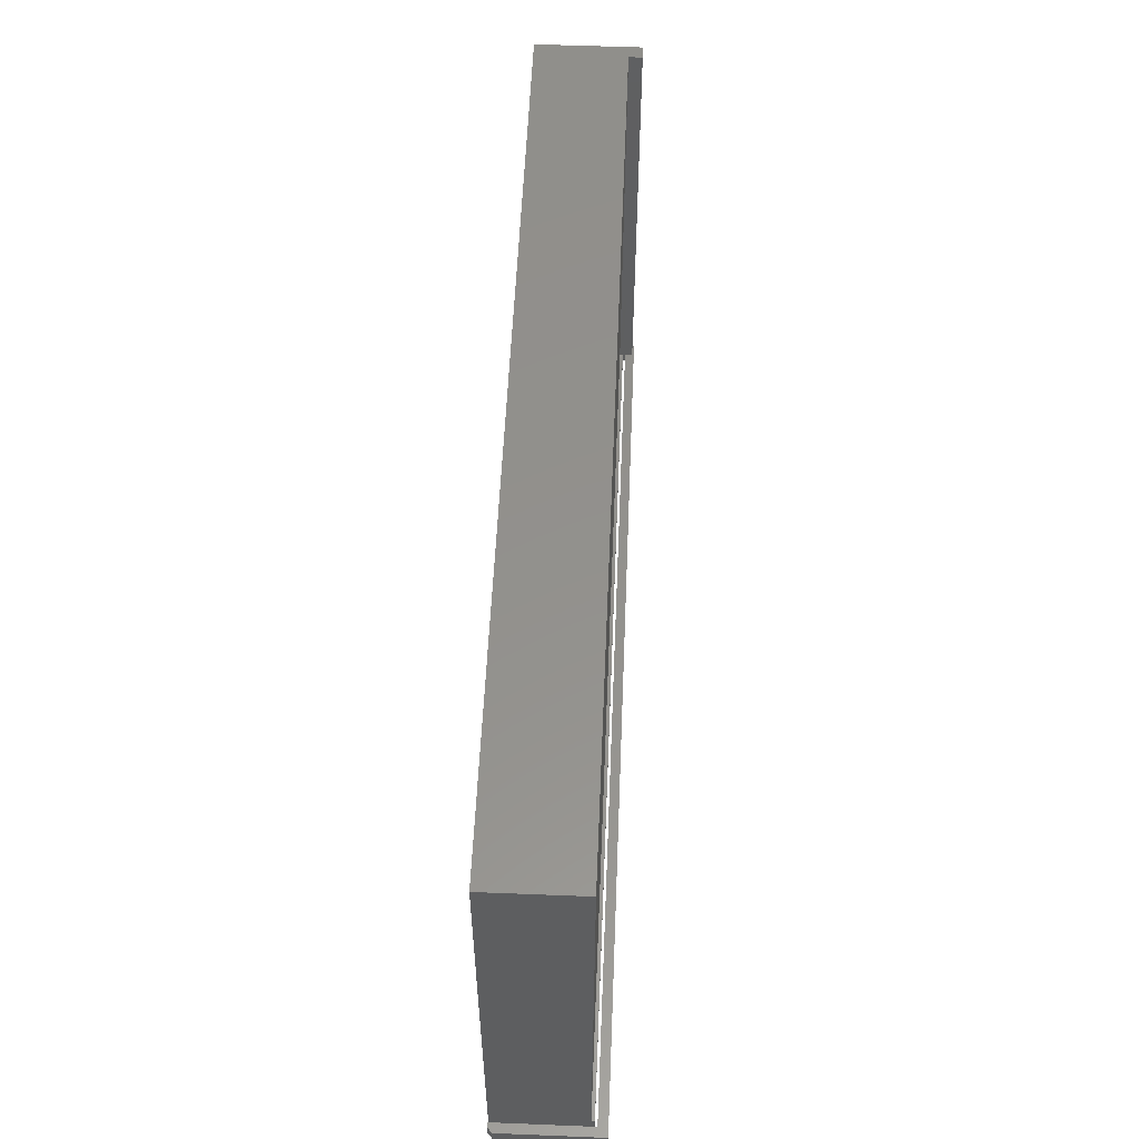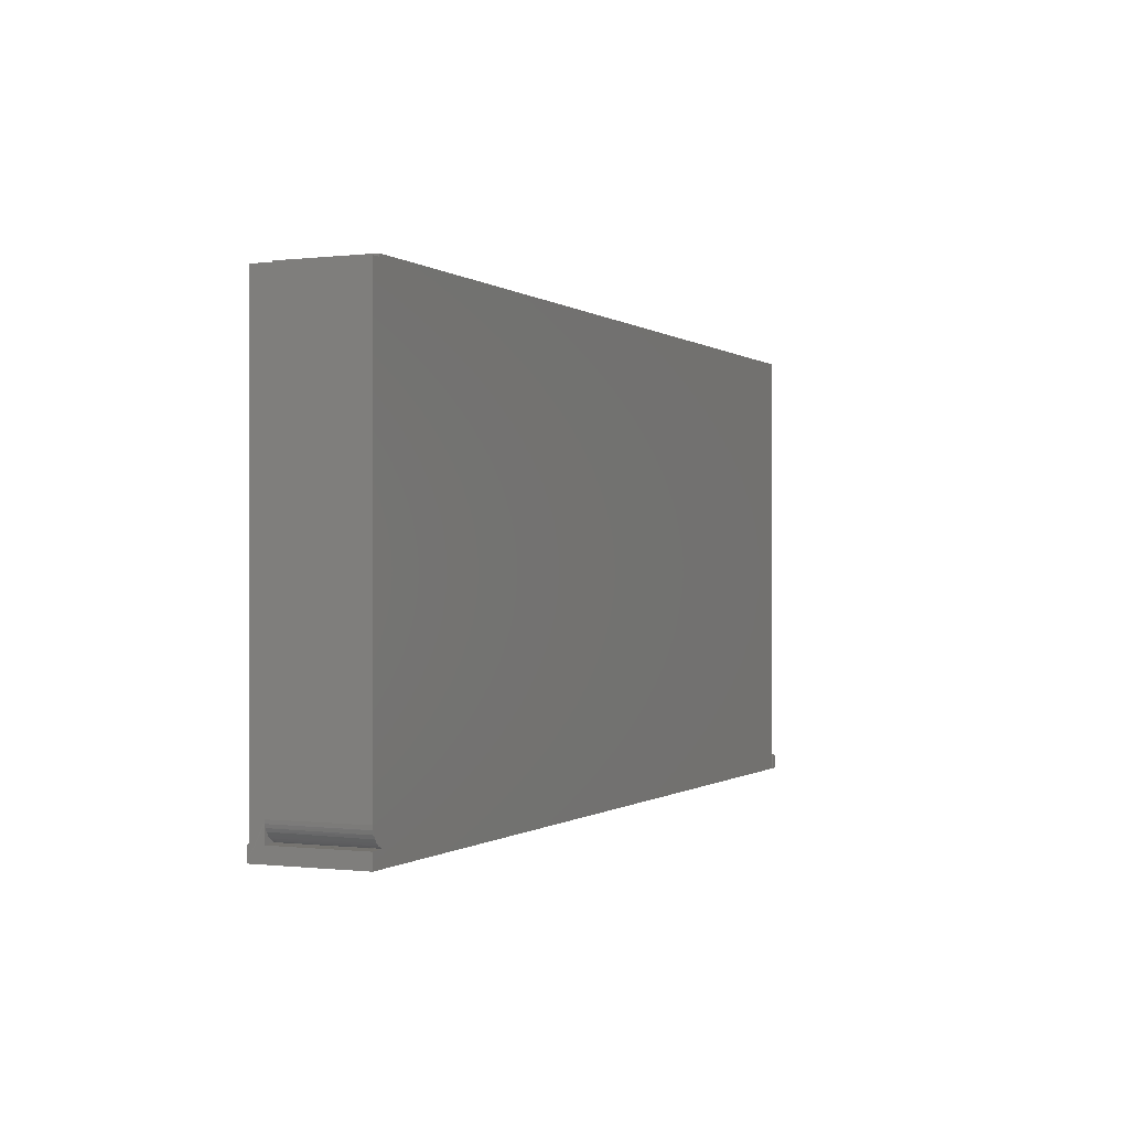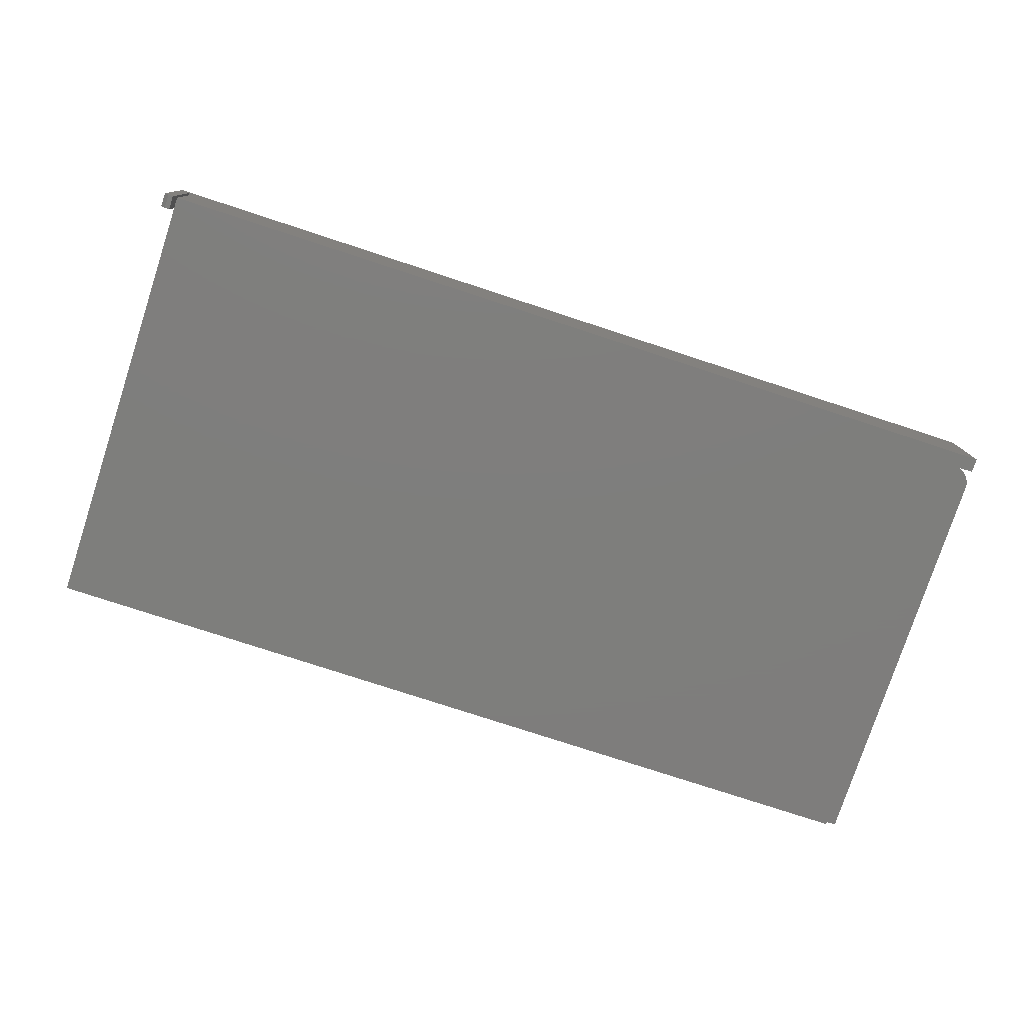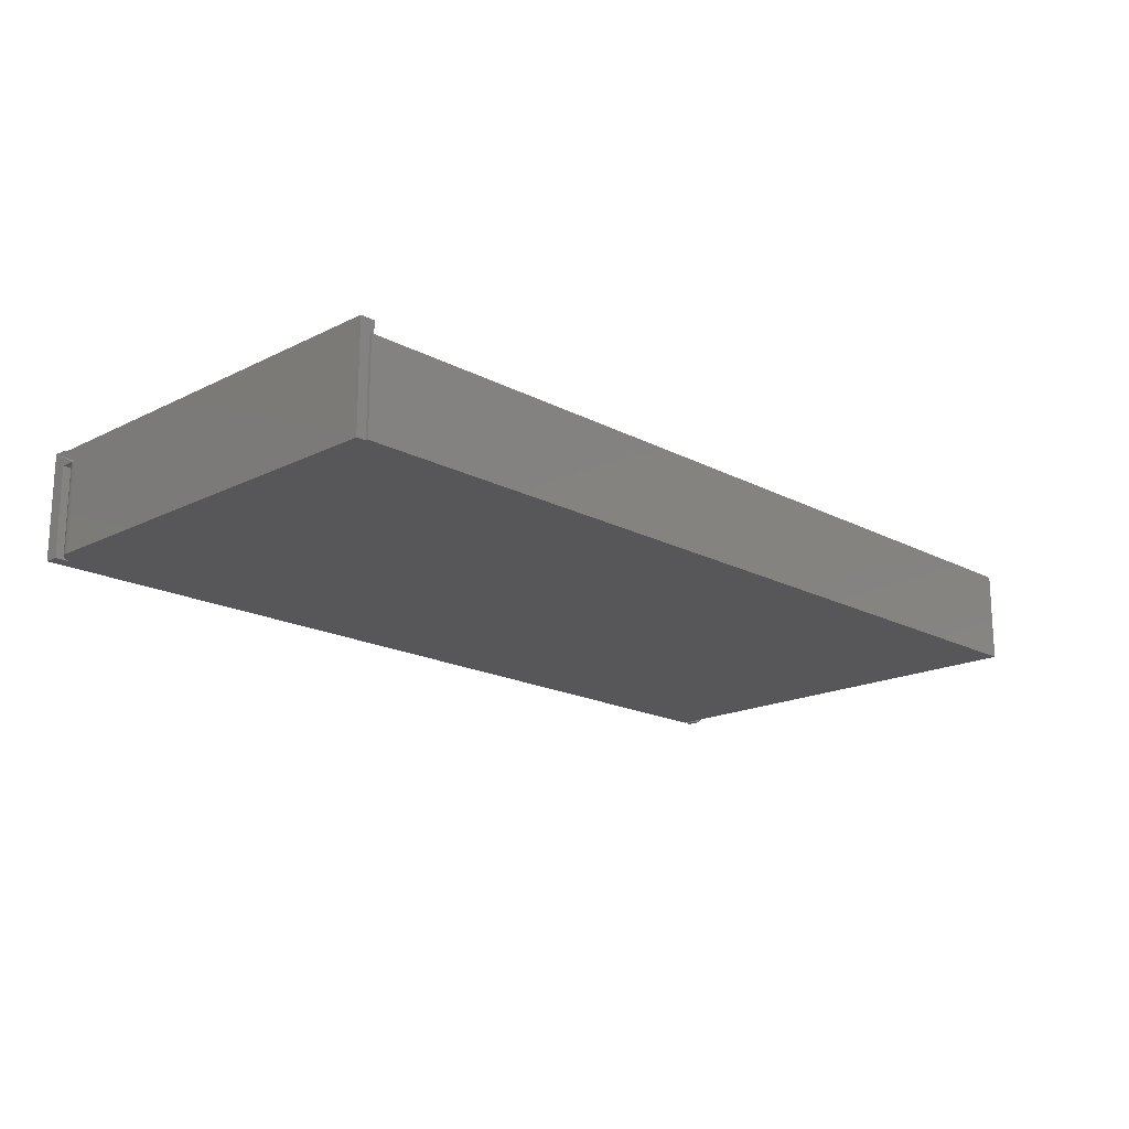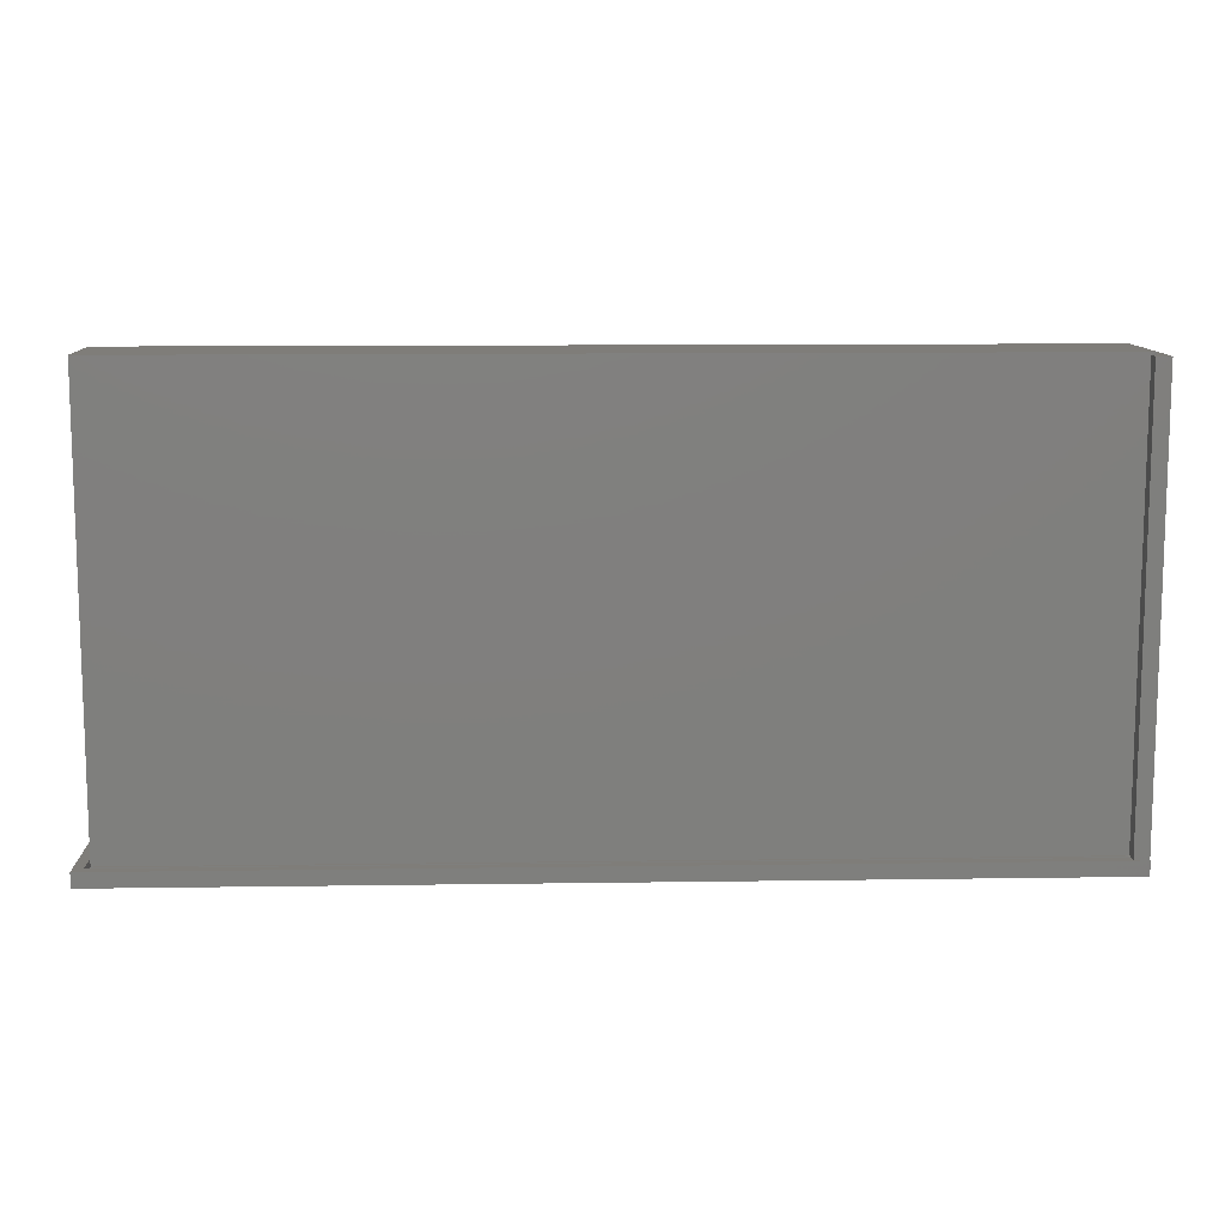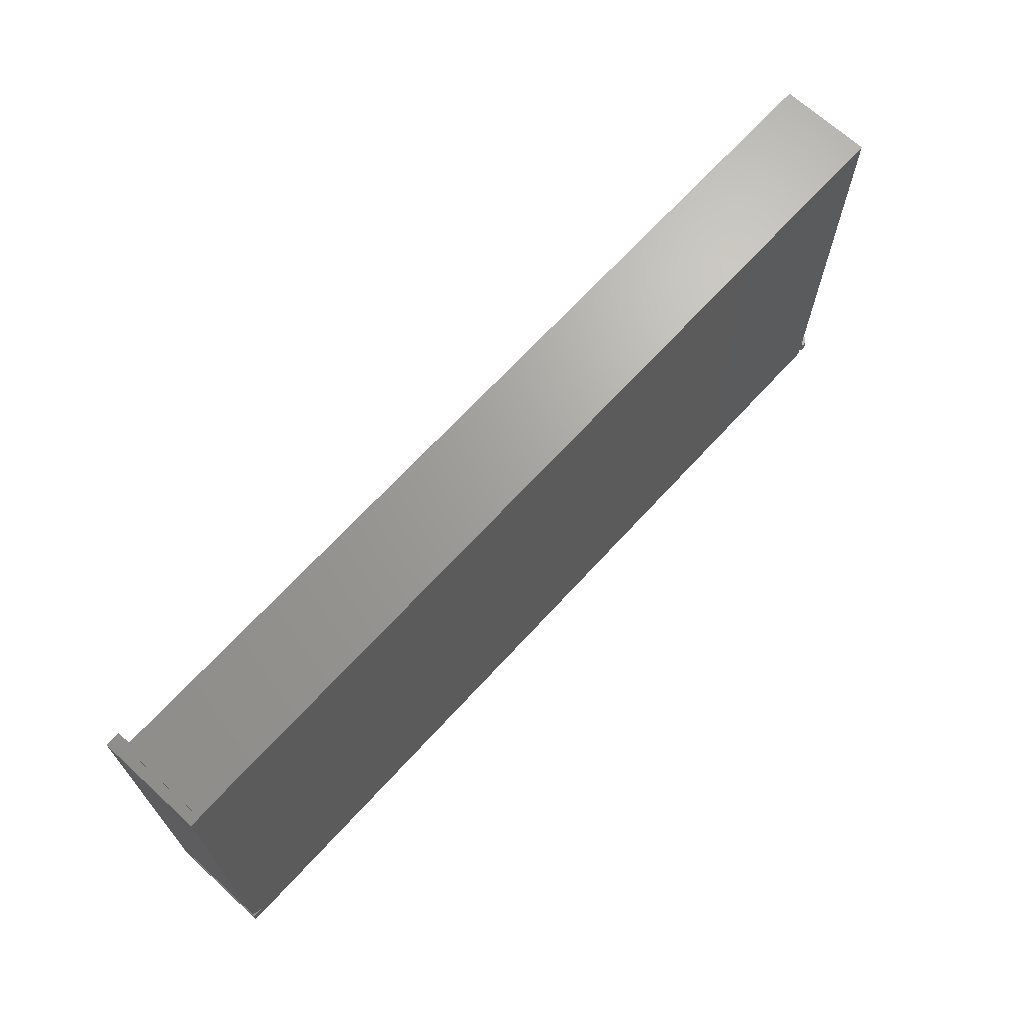
<metadata>
{"format":"stl","ext":"stl","renderer":"f3d","projection":"perspective","resolution":1024,"background":"white","views":[{"elev":54.6,"azim":-87.6,"up":"+Y"},{"elev":-0.3,"azim":114.0,"up":"+Y"},{"elev":-77.8,"azim":-18.1,"up":"+Z"},{"elev":-18.0,"azim":134.2,"up":"+Z"},{"elev":10.9,"azim":-2.1,"up":"+Y"},{"elev":68.2,"azim":132.5,"up":"+Y"}]}
</metadata>
<code>
# stl→obj: 57 verts, 116 faces
v 0.7344 0.3558 0.1484
v 0.7344 0.3558 0
v -0.7266 0.3558 0.1484
v -0.7266 0.3558 0
v -0.7266 -0.375 0
v -0.7266 -0.375 0.1538
v -0.7266 -0.3516 0.1538
v -0.7266 -0.3516 0.1484
v 0.7344 -0.375 0.1538
v 0.75 -0.375 -9.041e-17
v 0.75 -0.375 0.1737
v 0.7342 -0.375 0.1579
v -0.7342 -0.375 0.1579
v -0.75 -0.375 0.1737
v -0.7342 -0.375 -9.668e-19
v -0.75 -0.375 0.007812
v -0.7422 -0.375 -4.784e-19
v 0.75 -0.3516 -9.041e-17
v 0.7248 -0.351 0
v 0.75 -0.3516 0.1484
v 0.7188 -0.3516 -8.85e-17
v 0.7188 -0.3516 0.1484
v 0.7226 -0.3513 0.1484
v 0.7263 -0.3506 0.1484
v 0.7344 0.3516 0
v 0.75 0.3516 -4.305e-17
v 0.75 -0.3203 -1.914e-18
v 0.7361 -0.3463 0
v 0.7476 -0.3323 0
v 0.7447 -0.3377 0
v 0.7408 -0.3424 0
v 0.7494 -0.3264 0
v 0.7307 -0.3492 0
v -0.75 -0.3516 0.007812
v -0.7422 -0.3516 -4.784e-19
v -0.75 -0.3516 0.1737
v -0.7342 -0.3516 -9.668e-19
v -0.7342 -0.3516 0.1579
v 0.75 -0.3516 0.1737
v 0.7266 -0.3516 0.1706
v 0.75 -0.3516 0.1706
v 0.7266 -0.3516 0.1579
v 0.7495 -0.3257 0.1484
v 0.75 -0.3203 0.1484
v 0.75 0.3516 0.1706
v 0.7266 -0.3516 0.1538
v 0.7342 -0.3516 0.1579
v 0.7342 -0.3516 0.1538
v 0.7266 0.3516 0.1706
v 0.7266 0.3516 0.1484
v 0.7305 -0.3493 0.1484
v 0.7344 -0.3474 0.1484
v 0.7388 -0.3443 0.1484
v 0.7427 -0.3404 0.1484
v 0.7458 -0.3359 0.1484
v 0.7481 -0.331 0.1484
v 0.7344 0.3516 0.148
f 1 2 3
f 3 2 4
f 5 6 7
f 5 7 8
f 5 8 3
f 5 3 4
f 9 6 5
f 9 5 10
f 9 10 11
f 9 11 12
f 12 11 13
f 13 11 14
f 13 14 15
f 15 14 16
f 15 16 17
f 18 19 20
f 21 22 23
f 21 23 24
f 21 24 20
f 21 20 19
f 25 26 27
f 28 29 30
f 30 31 28
f 4 2 25
f 4 25 27
f 4 27 32
f 4 32 5
f 32 29 28
f 32 28 33
f 32 33 19
f 32 19 5
f 19 18 5
f 5 18 10
f 34 35 16
f 16 35 17
f 14 36 16
f 16 36 34
f 15 37 13
f 13 37 38
f 17 35 15
f 15 35 37
f 36 39 40
f 39 41 40
f 34 37 35
f 38 37 34
f 38 34 36
f 38 36 40
f 38 40 42
f 43 11 20
f 11 43 44
f 41 39 11
f 41 11 44
f 41 44 45
f 10 18 11
f 11 18 20
f 44 27 45
f 45 27 26
f 46 24 23
f 46 23 22
f 46 22 8
f 46 8 7
f 42 46 47
f 47 46 48
f 12 47 9
f 9 47 48
f 49 50 24
f 49 24 46
f 49 46 42
f 49 42 40
f 20 24 51
f 20 51 52
f 20 52 53
f 20 53 54
f 20 54 55
f 20 55 56
f 20 56 43
f 21 23 22
f 21 19 23
f 28 31 53
f 53 31 54
f 54 31 30
f 54 30 55
f 55 30 29
f 55 29 56
f 56 29 32
f 24 23 19
f 24 19 33
f 24 33 51
f 51 33 52
f 52 33 28
f 52 28 53
f 27 44 32
f 32 44 43
f 32 43 56
f 50 57 1
f 50 1 3
f 50 3 8
f 50 8 22
f 50 22 23
f 50 23 24
f 7 6 46
f 46 6 9
f 46 9 48
f 11 39 14
f 14 39 36
f 45 49 41
f 41 49 40
f 13 38 12
f 12 38 42
f 12 42 47
f 57 50 49
f 57 49 45
f 57 45 26
f 57 26 25
f 57 25 1
f 1 25 2

</code>
